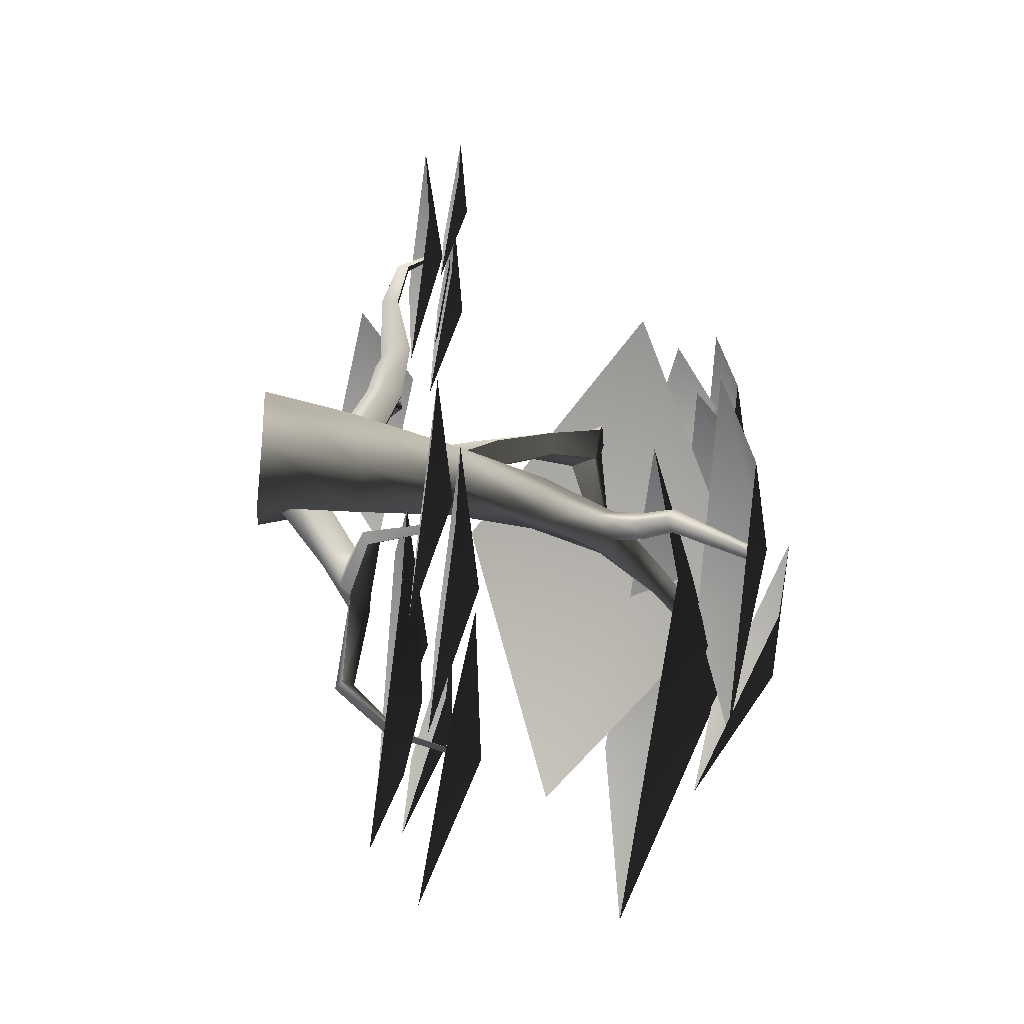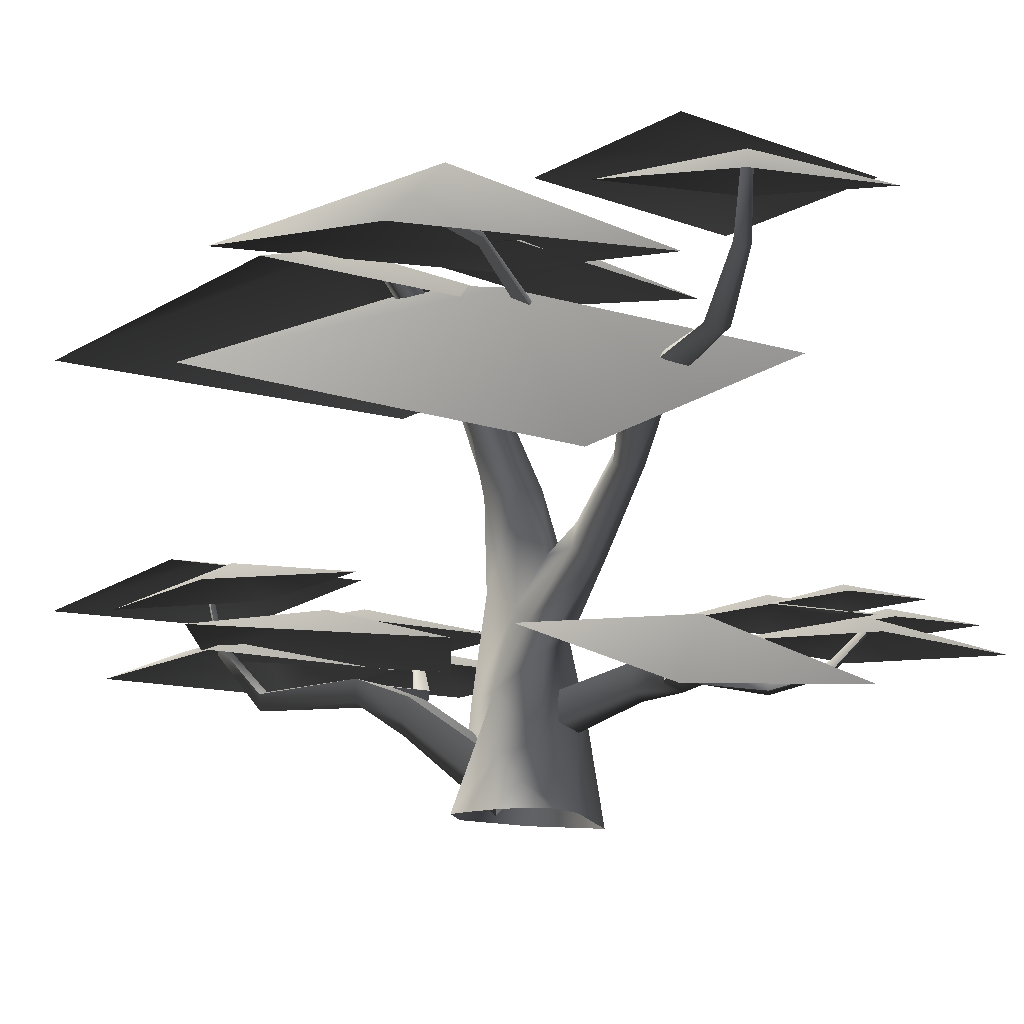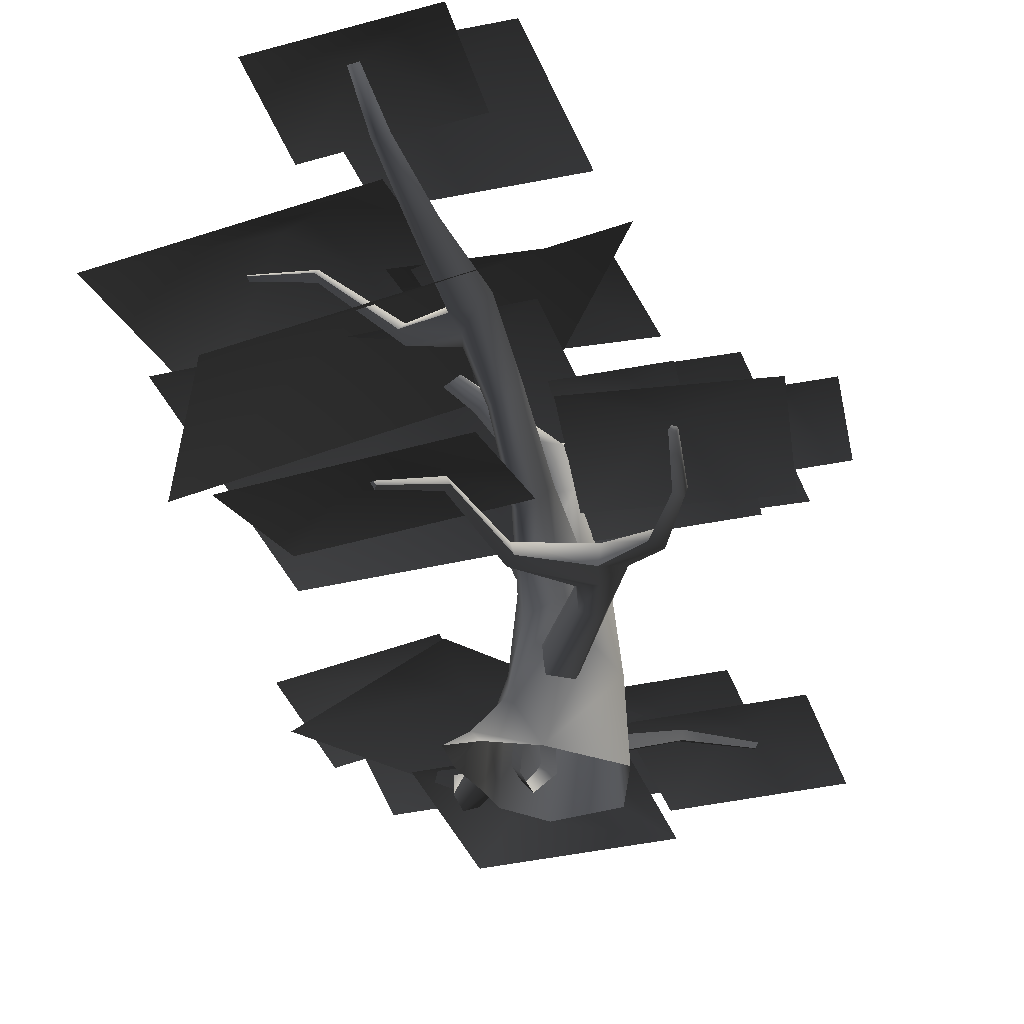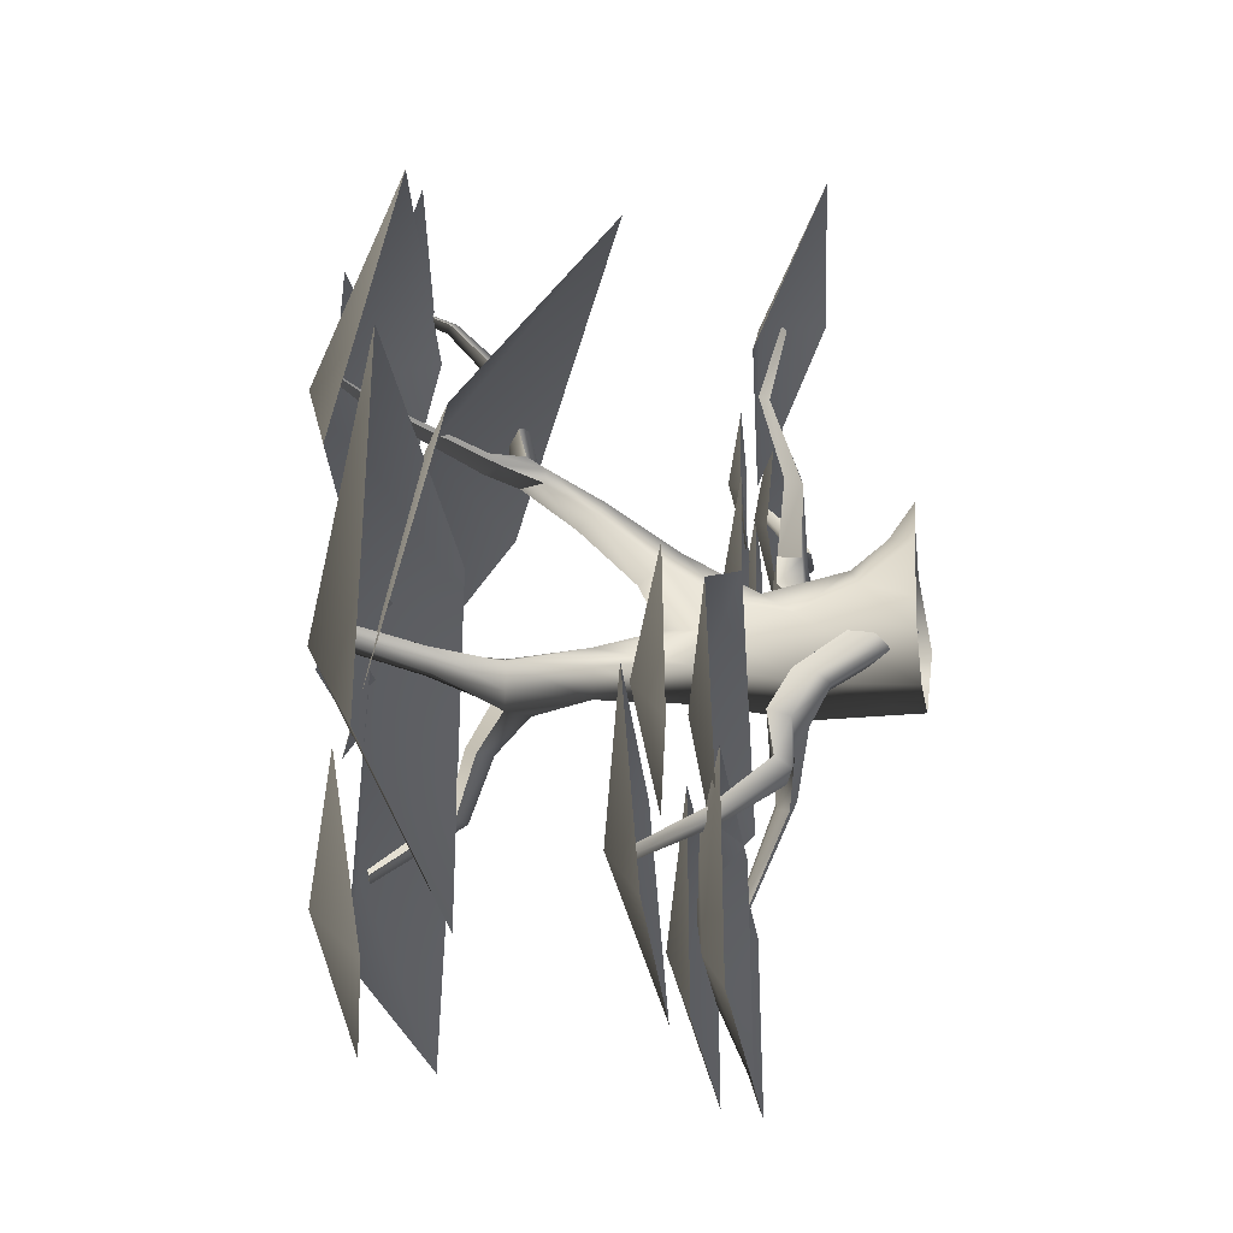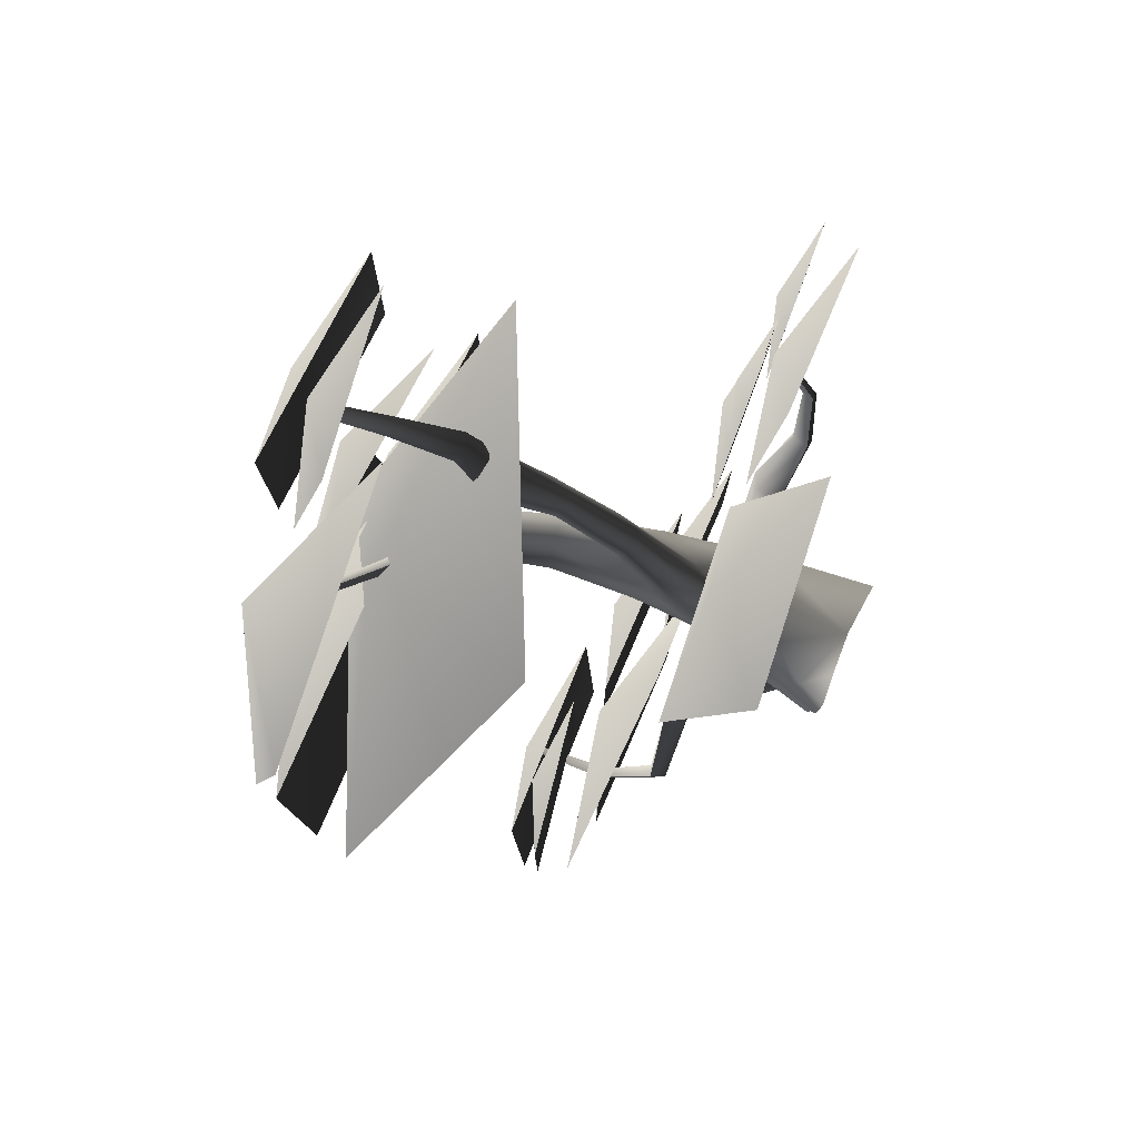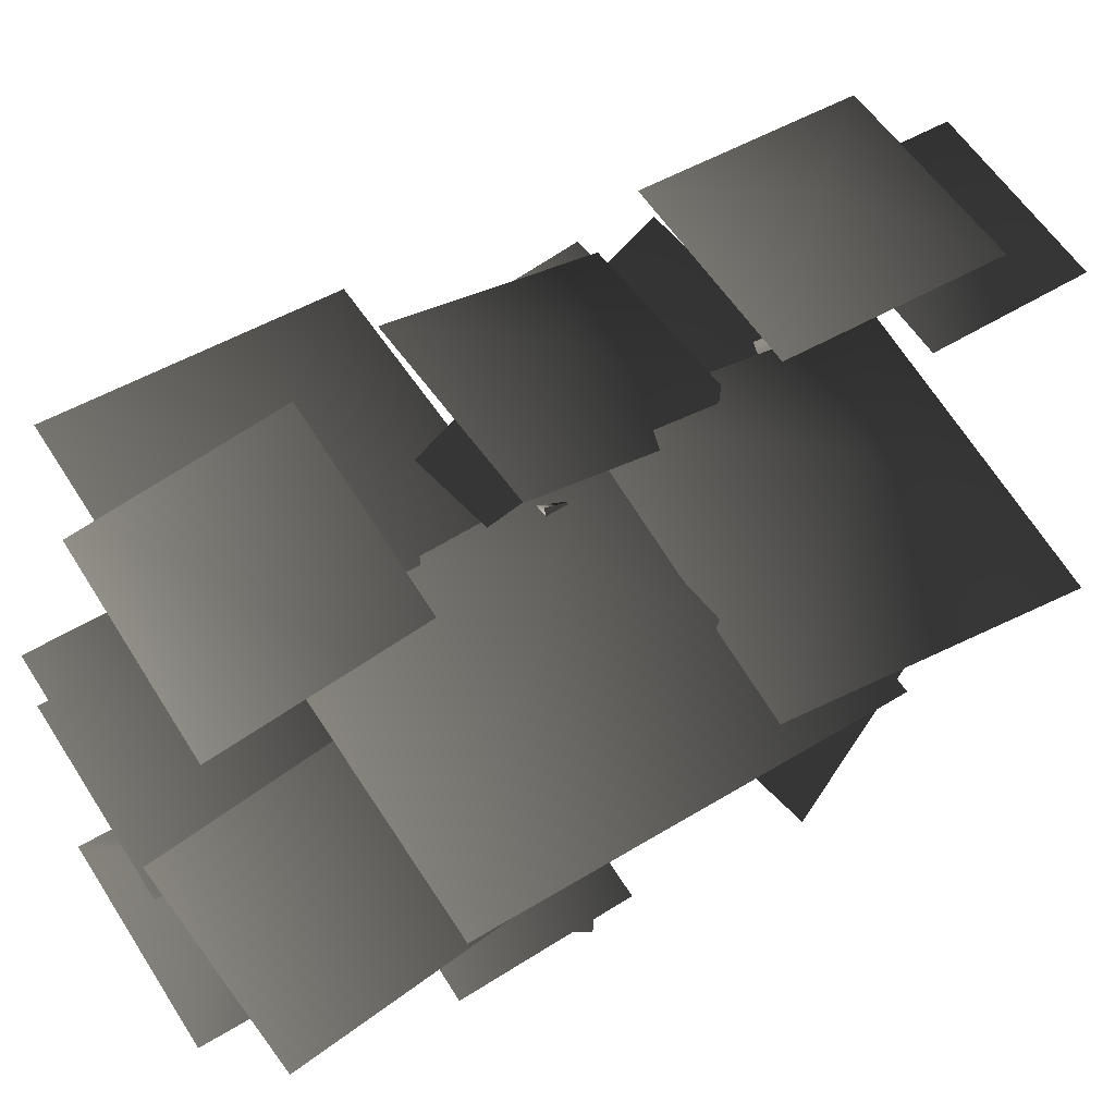
<metadata>
{"format":"obj","ext":"obj","renderer":"f3d","projection":"perspective","resolution":1024,"background":"white","views":[{"elev":-68.8,"azim":82.5,"up":"+Z"},{"elev":-12.6,"azim":-34.8,"up":"+Y"},{"elev":-35.0,"azim":17.8,"up":"+Y"},{"elev":-31.4,"azim":-81.4,"up":"+Z"},{"elev":79.0,"azim":-66.6,"up":"+Z"},{"elev":57.3,"azim":-122.2,"up":"+Y"}]}
</metadata>
<code>
v  -10.16 24.43 16.89
v  7.519 65.69 11.78
v  -5.101 60.26 12.77
v  18.72 49.19 3.175
v  4.595 -1.74 20.71
v  21.65 85.84 -12.83
v  14.81 91.32 2.109
v  14.6 44.46 -34.86
v  28.24 37.9 -4.857
v  31.55 -4.58 1.7
v  19.25 -1.28 -32.85
v  7.846 88.06 -27.75
v  -9.23 45.1 -31.31
v  -10.59 -0.3364 -37.06
v  -9.659 87.75 -19.99
v  -16.82 46.26 -4.146
v  -25.74 -0.3364 -20.97
v  -21.26 20.72 4.268
v  -26.99 -0.7964 -7.503
v  -9.011 73.47 8.403
v  -7.547 79.76 -3.444
v  9.542 130 -8.649
v  -4.256 127.9 -5.483
v  2.324 100.5 3.736
v  7.595 129.6 -21.53
v  1.902 161.3 -19.97
v  2.953 152.9 -30.52
v  -10.46 161 -11.49
v  -3.133 127.4 -28.47
v  -15.66 159.6 -29
v  -7.402 161.7 -32.99
v  -12 125.5 -18.35
v  -20.06 158.6 -18.32
v  -23.4 189.7 -23.9
v  -27.28 188.8 -15.1
v  -3.107 167.6 -26.6
v  -48.9 216 -25.11
v  -50.2 214.7 -17.08
v  -32.13 185.2 -28.34
v  -55.56 211.8 -26.98
v  -36.39 186 -18.57
v  -56.86 210.5 -18.95
v  8.064 95.26 35.5
v  0.3154 91.05 37.5
v  12.13 105.9 29.21
v  1.535 110.1 25.33
v  -4.425 98.8 30.25
v  5.505 125.6 63.63
v  -1.262 121.9 64.17
v  9.265 133.1 58.56
v  5.423 158.7 83.96
v  0.0895 151.2 86.71
v  -8.239 146.2 79.1
v  0.2752 134.8 53.39
v  -5.581 157.5 71.95
v  -5.08 126.4 57.58
v  -10.8 146.6 70.36
v  -1.928 164.1 124.9
v  -8.46 159.7 126.5
v  -6.662 166.8 122.6
v  -5.415 160.9 80.84
v  -13.87 163.7 124
v  -12.35 153.9 83.14
v  -12.18 186.7 149.6
v  -16.65 184 151
v  -20.6 213.5 161.7
v  -23.5 211.8 162.5
v  -15.28 188.4 147.8
v  -22.61 214.6 160.5
v  -20.18 186.6 149
v  -25.79 213.5 161.2
v  -37.13 159.7 62.63
v  -38.01 163.9 68.17
v  -36.15 168.2 65.48
v  -34.9 166.9 60.33
v  -73.1 199 70.76
v  -72.96 196.6 67.32
v  -71.77 201 65.92
v  -72.19 201.6 69.1
v  -105.5 210.9 64.06
v  -104.9 209.3 62.19
v  -105.2 211.9 60.93
v  -105.5 212.5 62.8
v  0.3189 173.8 -46.6
v  7.096 167.9 -44.51
v  13.67 184.1 -68
v  19.82 180.2 -67.37
v  4.301 179.1 -41.81
v  17.16 188.3 -63.47
v  9.828 172.7 -38.91
v  22.41 183.8 -62.25
v  13.25 217.5 -89.65
v  17.21 218 -91.86
v  15.24 218.7 -86.35
v  19.11 218.5 -88.47
v  -22.82 8.685 21.42
v  -15.43 -2.176 31.28
v  -29.39 -3.096 34.06
v  -30.73 -2.176 15.98
v  32.26 48.69 27.03
v  29.43 41.88 29.29
v  0.0495 21.46 -7.628
v  2.058 29.75 -10.66
v  29.8 58.18 27.88
v  -1.223 42.11 -8.361
v  45.79 59.22 49.38
v  45.46 49.59 48.82
v  34.67 43.63 48.56
v  21.08 55.97 33.31
v  -9.464 40.46 0.2805
v  29.99 55.96 51.95
v  21.98 45.21 32.66
v  -8.302 26.94 -1.667
v  25.77 45.39 47.67
v  64.93 50.55 62.8
v  63.09 42.95 64.72
v  60.76 50.61 67.01
v  38.04 55.64 57.06
v  58.51 43.66 70.21
v  36.57 45.59 57.73
v  76.85 53.4 83.97
v  75.85 48.35 85.59
v  78.96 65.25 103.1
v  78.31 61.98 104.1
v  73.82 53.5 86.56
v  76.99 65.32 104.8
v  72.52 48.94 89.05
v  76.15 62.36 106.4
v  7.068 42.55 71.49
v  11.69 43.29 76.69
v  10.33 48.48 77.44
v  6.325 49.94 74.01
v  -1.259 54.46 109.6
v  -4.311 53.97 106.8
v  -4.839 58.38 108.5
v  -2.205 57.55 110.3
v  -20.72 44.68 129.4
v  -22.17 44.42 127.4
v  -23.32 46.64 128.9
v  -21.81 46.24 130.1
v  -35.47 37.78 -42.03
v  -31.52 32.39 -45.88
v  -9.801 -0.7651 -13.14
v  -13.28 5.692 -7.844
v  -33.83 46.86 -38.6
v  -10.8 17.98 -4.404
v  -44.32 56.17 -61.45
v  -43.18 47.08 -64.48
v  -32.21 41.48 -63.73
v  -23.9 46.93 -42.03
v  -0.6283 19.81 -10.61
v  -28.12 54.17 -60.92
v  -23.86 36.77 -45.72
v  -0.8656 6.591 -14.25
v  -23.99 42.77 -60
v  -69.56 51.82 -94.72
v  -66.57 45.57 -98.81
v  -64.54 53.51 -97.38
v  -34.66 55.86 -67.66
v  -60.92 48.35 -102.3
v  -32.08 46.86 -71.65
v  -76.91 74.56 -116.7
v  -75.07 70.54 -119.8
v  -75.97 104.4 -130.8
v  -74.78 101.8 -132.8
v  -73.39 75.66 -118.2
v  -73.69 105.1 -131.7
v  -71.08 72.43 -121.8
v  -72.19 103 -134.1
v  -0.0112 49.4 -77.49
v  -3.322 52.11 -83.02
v  -2.349 57.18 -81.39
v  0.5679 57.19 -76.77
v  19.95 75.19 -120.3
v  22.3 73.66 -117.2
v  22.76 78.37 -116.9
v  20.71 78.28 -119.5
v  47.15 78.88 -142.3
v  48.09 77.84 -140.2
v  49.33 80.47 -140.4
v  48.2 80.58 -142
v  -49.6 226.3 -33.18
v  -2.905 226.9 13.36
v  40.65 219.4 -34.53
v  -48.93 206.8 55.5
v  40.76 200.2 53.08
v  -48.4 227.9 67.55
v  -3.009 237.5 114.4
v  41.88 221.6 69.91
v  -50.11 225.2 158.3
v  39.64 219 159.5
v  -14.91 223.2 -53.11
v  -56 186 59.03
v  62.52 172.4 91.53
v  -162 153.1 2.887
v  -83.24 103.5 146
v  -61.51 208.7 121.6
v  -20.69 217.7 158.6
v  14.19 219.2 115.9
v  -52.97 192.9 196.3
v  22.17 203.6 189.7
v  -153.7 183.3 -118.5
v  -70.3 224.1 -35.11
v  12.03 183.3 -117.4
v  -153.1 183.3 47.73
v  11.52 183.3 46.71
v  -63.81 199 -160.8
v  -25.27 229.7 -121.3
v  20.33 219.8 -162.7
v  -64.66 213.7 -75.08
v  18.98 234.2 -78.04
v  2.29 73.13 -173.4
v  41.08 85.16 -134.6
v  79.39 73.13 -172.9
v  2.528 73.13 -96.02
v  79.15 73.13 -96.5
v  -41.4 86.35 -179.9
v  4.14 100.5 -134.3
v  49.12 86.35 -179.3
v  -41.12 86.35 -89.05
v  48.84 86.35 -89.6
v  -69.55 71.93 -139.1
v  -54.69 83.81 -67.36
v  15.11 67.09 -82.58
v  -125.6 68.79 -53.7
v  -40.81 64.02 1.447
v  -128.4 82.43 -109.5
v  -94.5 99.5 -74.74
v  -58.64 93.68 -110.4
v  -127.1 83.51 -38.62
v  -57.72 94.68 -40.35
v  -124.9 91.84 -172.7
v  -75.98 111.4 -130.8
v  -32.67 94.89 -178.5
v  -118.5 99.23 -80.44
v  -26.85 102.2 -87.39
v  -69.25 54.52 84.33
v  -21.81 55.83 130.1
v  20.89 62.36 81.33
v  -62.82 22.83 169.2
v  26.69 31.01 165.2
v  80.18 69.61 61.57
v  107.8 78.42 84.16
v  130.3 72.17 56.31
v  85.97 68.92 111.9
v  135.8 71.48 106
v  29.56 71.22 36.91
v  63.63 82.08 64.76
v  91.37 74.38 30.43
v  36.68 70.38 98.92
v  98.03 73.53 91.72
v  34.34 60.16 70.83
v  78.96 69.4 103.1
v  110 60.6 58.31
v  47.6 54.33 146.3
v  122.6 54.84 133
v  37.15 70.85 91.86
v  60.9 78.42 111.3
v  80.23 73.05 87.34
v  42.12 70.26 135.1
v  84.87 72.46 130.1
v  -40.34 210.4 -149.8
v  19.11 223.1 -88.47
v  77.89 202.3 -146.7
v  -42.58 207 -30.98
v  74.96 198.9 -29.37
v  -148.7 200.6 -0.2748
v  -89.07 225.1 69.11
v  -23.76 212.5 3.112
v  -148.6 176.1 123.3
v  -24.38 188.2 125.1
v  0.0794 68.82 -190.7
v  -90.45 68.82 -191.3
v  -67.68 78.95 -168.5
v  -22.41 78.95 -168.2
v  -90.17 68.82 -100.4
v  -67.54 78.95 -123.1
v  -0.2001 68.82 -101
v  -22.55 78.95 -123.4
v  -44.9 82.94 -145.7
g bush_09
f 1 2 3
f 4 2 1 5
f 2 4 6 7
f 8 9 10 11
f 9 8 12 6
f 13 8 11 14
f 8 13 15 12
f 16 13 14 17
f 18 16 17 19
f 16 18 1 3
f 3 20 16
f 21 16 20
f 13 16 21 15
f 22 23 24 7
f 22 7 6 25
f 26 22 25 27
f 23 22 26 28
f 29 25 6 12
f 30 31 29
f 32 29 12 15
f 29 32 33 30
f 23 32 15 21
f 21 24 23
f 23 28 33 32
f 34 35 28 26
f 26 36 34
f 34 37 38 35
f 39 34 36 31
f 31 30 39
f 39 40 37 34
f 41 39 30 33
f 39 41 42 40
f 35 41 33 28
f 41 35 38 42
f 43 44 3 2
f 45 43 2 7
f 46 45 7 24
f 47 46 24 21
f 21 20 47
f 44 47 20 3
f 48 49 44 43
f 50 48 43 45
f 48 50 51 52
f 49 48 52 53
f 54 50 45 46
f 50 54 55 51
f 56 54 46 47
f 54 56 57 55
f 49 56 47 44
f 56 49 53 57
f 58 59 52 51
f 51 60 58
f 51 61 60
f 62 60 61 63
f 59 62 63 52
f 55 61 51
f 53 52 63
f 64 65 59 58
f 65 64 66 67
f 68 64 58 60
f 64 68 69 66
f 70 68 60 62
f 68 70 71 69
f 65 70 62 59
f 70 65 67 71
f 57 53 72
f 73 72 53 63
f 74 73 63 61
f 75 74 61 55
f 72 75 55 57
f 72 73 76 77
f 74 75 78 79
f 73 74 79 76
f 75 72 77 78
f 77 76 80 81
f 79 78 82 83
f 76 79 83 80
f 78 77 81 82
f 84 85 27 31
f 85 84 86 87
f 88 84 31 36
f 84 88 89 86
f 90 88 36 26
f 88 90 91 89
f 85 90 26 27
f 90 85 87 91
f 87 86 92 93
f 86 89 94 92
f 89 91 95 94
f 91 87 93 95
f 96 97 5 1
f 98 97 96
f 1 18 96
f 99 96 18 19
f 98 96 99
f 9 4 5 10
f 6 4 9
f 37 40 42 38
f 94 95 93 92
f 69 71 67 66
f 83 82 81 80
f 27 25 29
f 31 27 29
f 100 101 102 103
f 104 100 103 105
f 100 104 106 107
f 101 100 107 108
f 109 104 105 110
f 104 109 111 106
f 112 109 110 113
f 109 112 114 111
f 101 112 113 102
f 112 101 108 114
f 115 116 107 106
f 106 117 115
f 106 118 117
f 119 117 118 120
f 116 119 120 107
f 111 118 106
f 108 107 120
f 121 122 116 115
f 122 121 123 124
f 125 121 115 117
f 121 125 126 123
f 127 125 117 119
f 125 127 128 126
f 122 127 119 116
f 127 122 124 128
f 114 108 129
f 130 129 108 120
f 131 130 120 118
f 132 131 118 111
f 129 132 111 114
f 129 130 133 134
f 131 132 135 136
f 130 131 136 133
f 132 129 134 135
f 134 133 137 138
f 136 135 139 140
f 133 136 140 137
f 135 134 138 139
f 126 128 124 123
f 140 139 138 137
f 141 142 143 144
f 145 141 144 146
f 141 145 147 148
f 142 141 148 149
f 150 145 146 151
f 145 150 152 147
f 153 150 151 154
f 150 153 155 152
f 142 153 154 143
f 153 142 149 155
f 156 157 148 147
f 147 158 156
f 147 159 158
f 160 158 159 161
f 157 160 161 148
f 152 159 147
f 149 148 161
f 162 163 157 156
f 163 162 164 165
f 166 162 156 158
f 162 166 167 164
f 168 166 158 160
f 166 168 169 167
f 163 168 160 157
f 168 163 165 169
f 155 149 170
f 171 170 149 161
f 172 171 161 159
f 173 172 159 152
f 170 173 152 155
f 170 171 174 175
f 172 173 176 177
f 171 172 177 174
f 173 170 175 176
f 175 174 178 179
f 177 176 180 181
f 174 177 181 178
f 176 175 179 180
f 167 169 165 164
f 181 180 179 178
f 182 183 184
f 182 185 183
f 185 186 183
f 183 186 184
f 187 188 189
f 187 190 188
f 190 191 188
f 188 191 189
f 192 193 194
f 192 195 193
f 195 196 193
f 193 196 194
f 197 198 199
f 197 200 198
f 200 201 198
f 198 201 199
f 202 203 204
f 202 205 203
f 205 206 203
f 203 206 204
f 207 208 209
f 207 210 208
f 210 211 208
f 208 211 209
f 212 213 214
f 212 215 213
f 215 216 213
f 213 216 214
f 217 218 219
f 217 220 218
f 220 221 218
f 218 221 219
f 222 223 224
f 222 225 223
f 225 226 223
f 223 226 224
f 227 228 229
f 227 230 228
f 230 231 228
f 228 231 229
f 232 233 234
f 232 235 233
f 235 236 233
f 233 236 234
f 237 238 239
f 237 240 238
f 240 241 238
f 238 241 239
f 242 243 244
f 242 245 243
f 245 246 243
f 243 246 244
f 247 248 249
f 247 250 248
f 250 251 248
f 248 251 249
f 252 253 254
f 252 255 253
f 255 256 253
f 253 256 254
f 257 258 259
f 257 260 258
f 260 261 258
f 258 261 259
f 262 263 264
f 262 265 263
f 265 266 263
f 263 266 264
f 267 268 269
f 267 270 268
f 270 271 268
f 268 271 269
f 272 273 274 275
f 276 277 274 273
f 276 278 279 277
f 280 279 275
f 274 280 275
f 277 280 274
f 279 280 277
f 272 275 279 278

</code>
